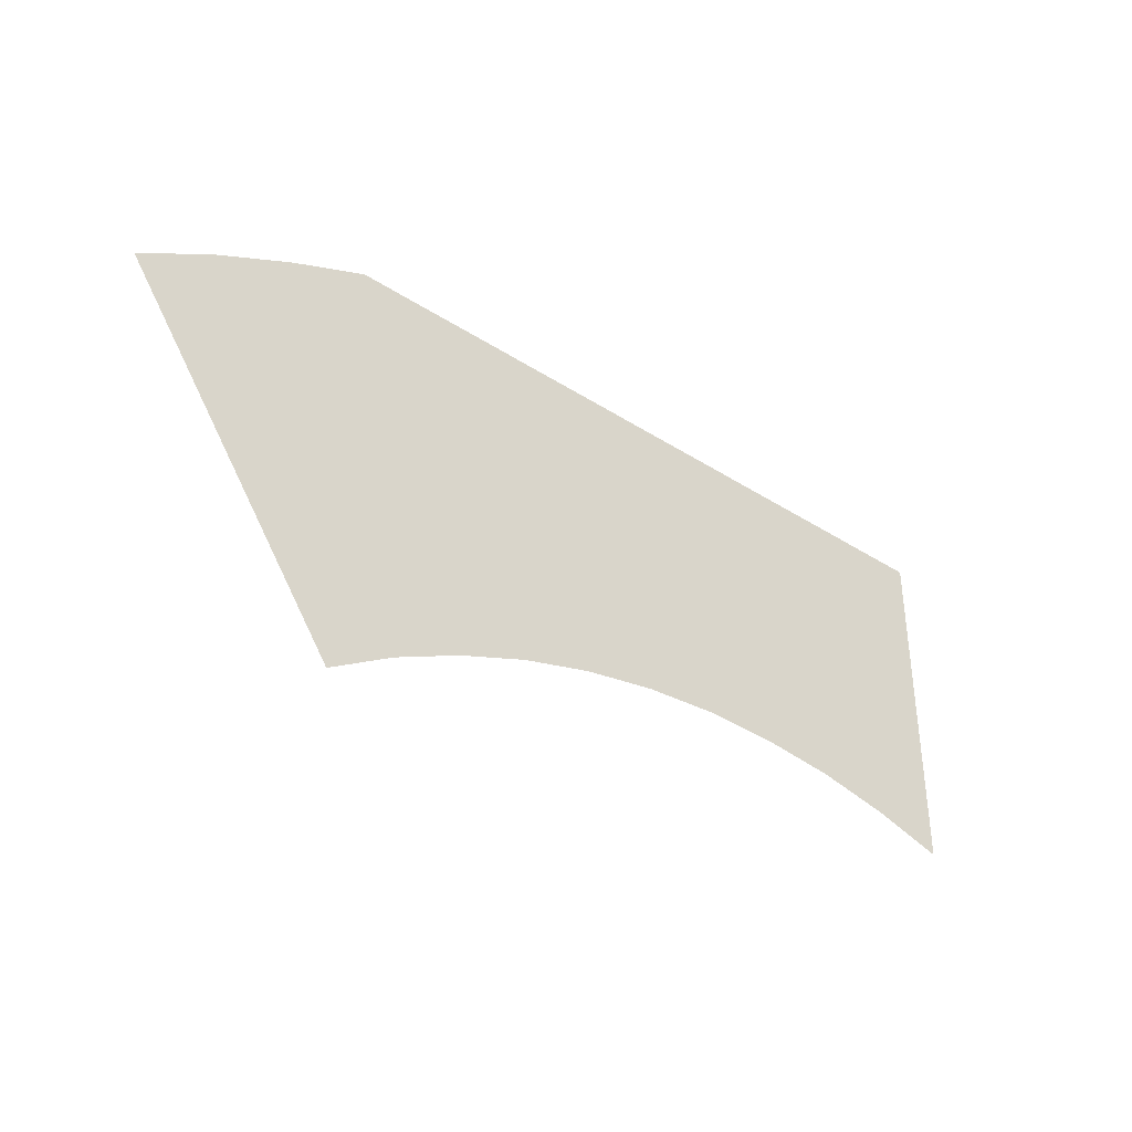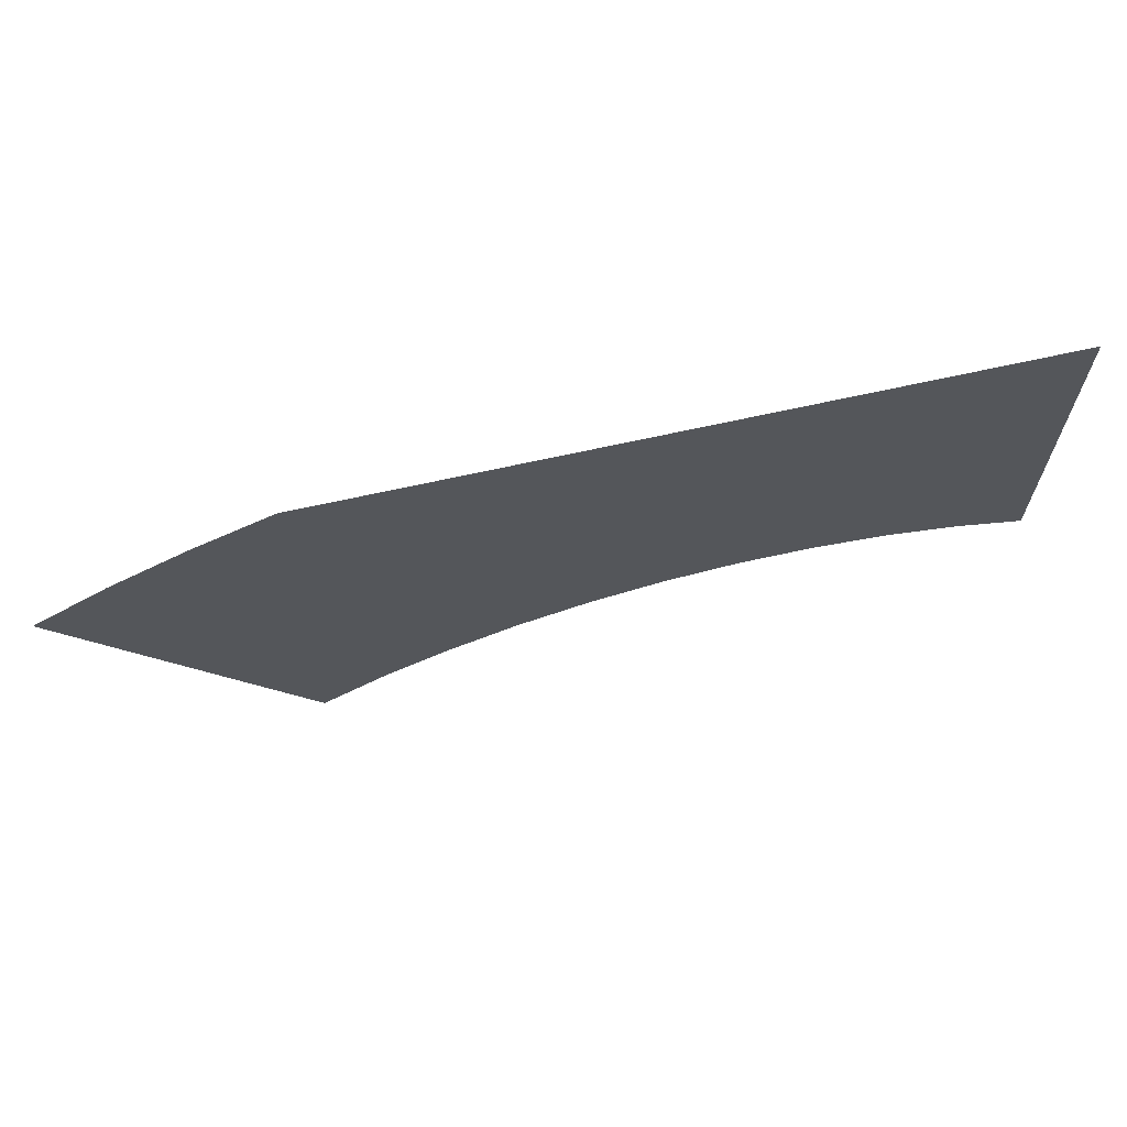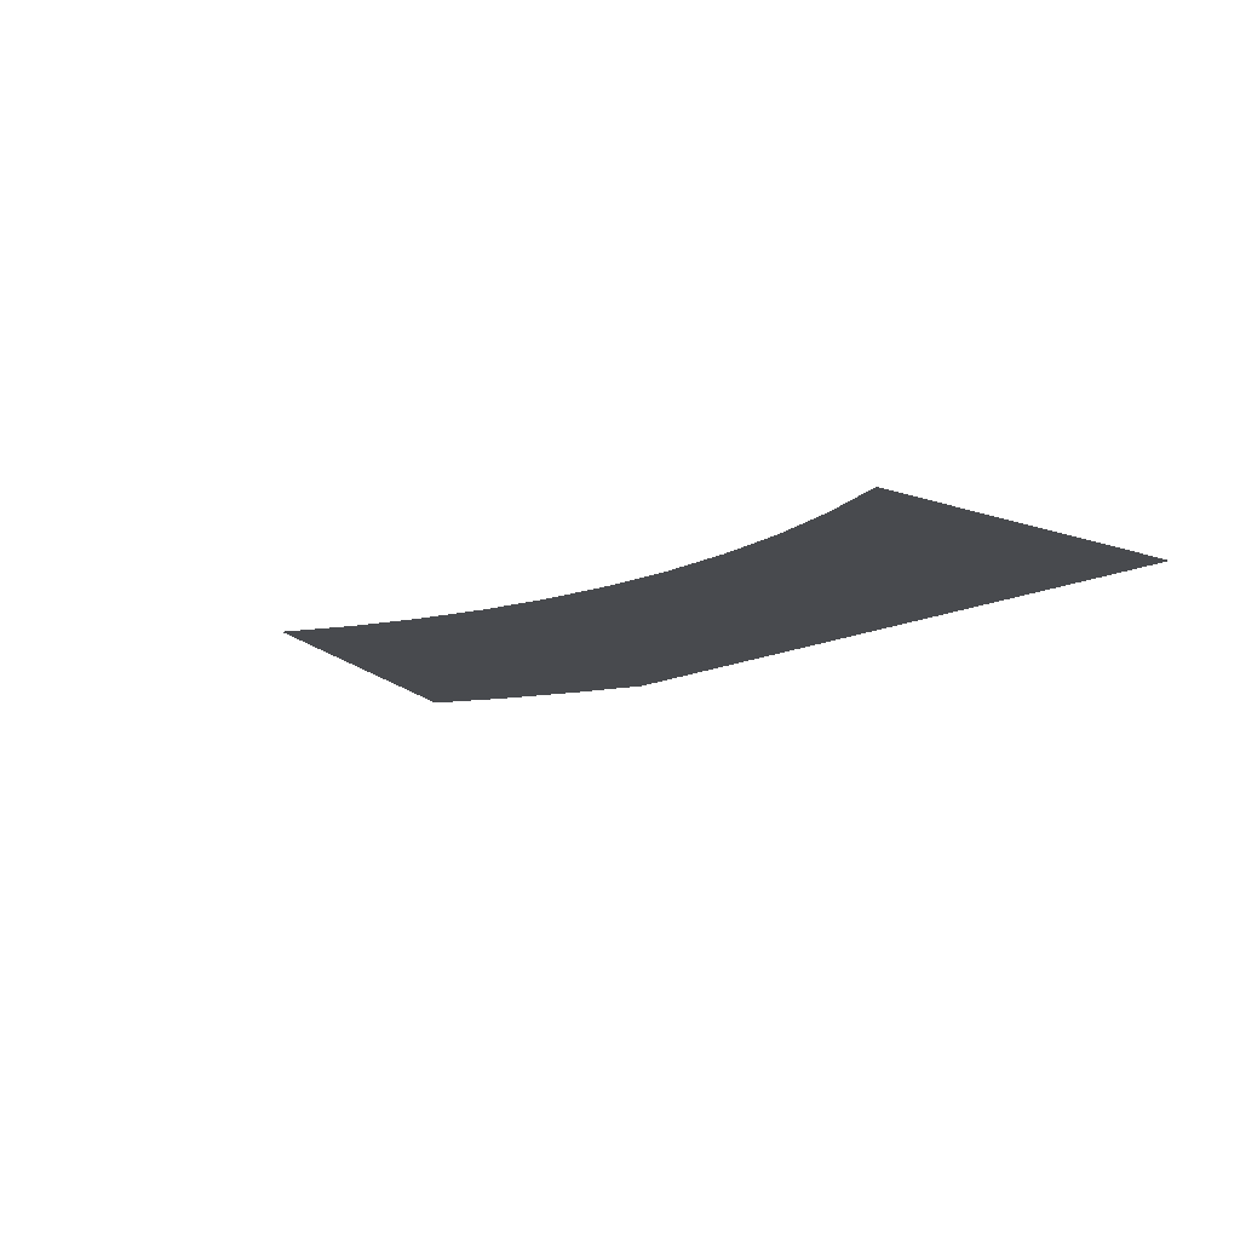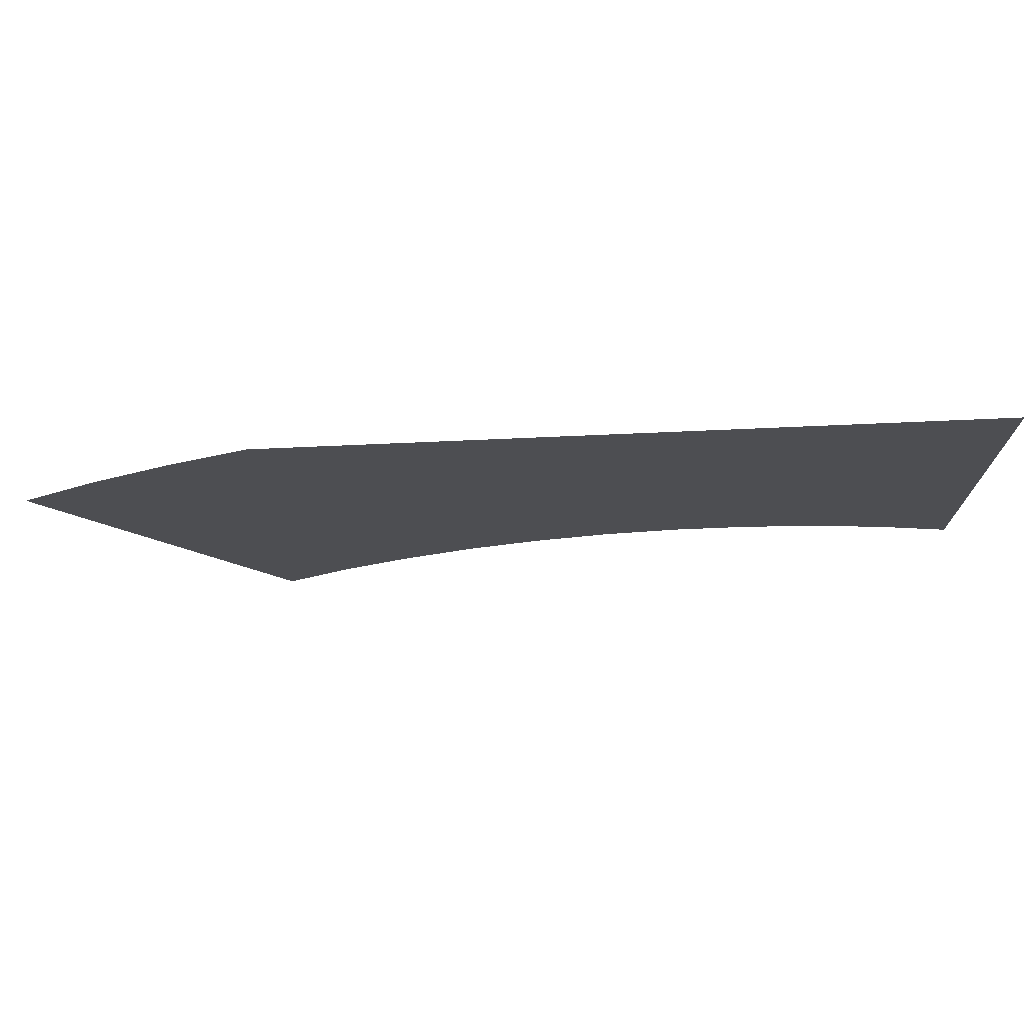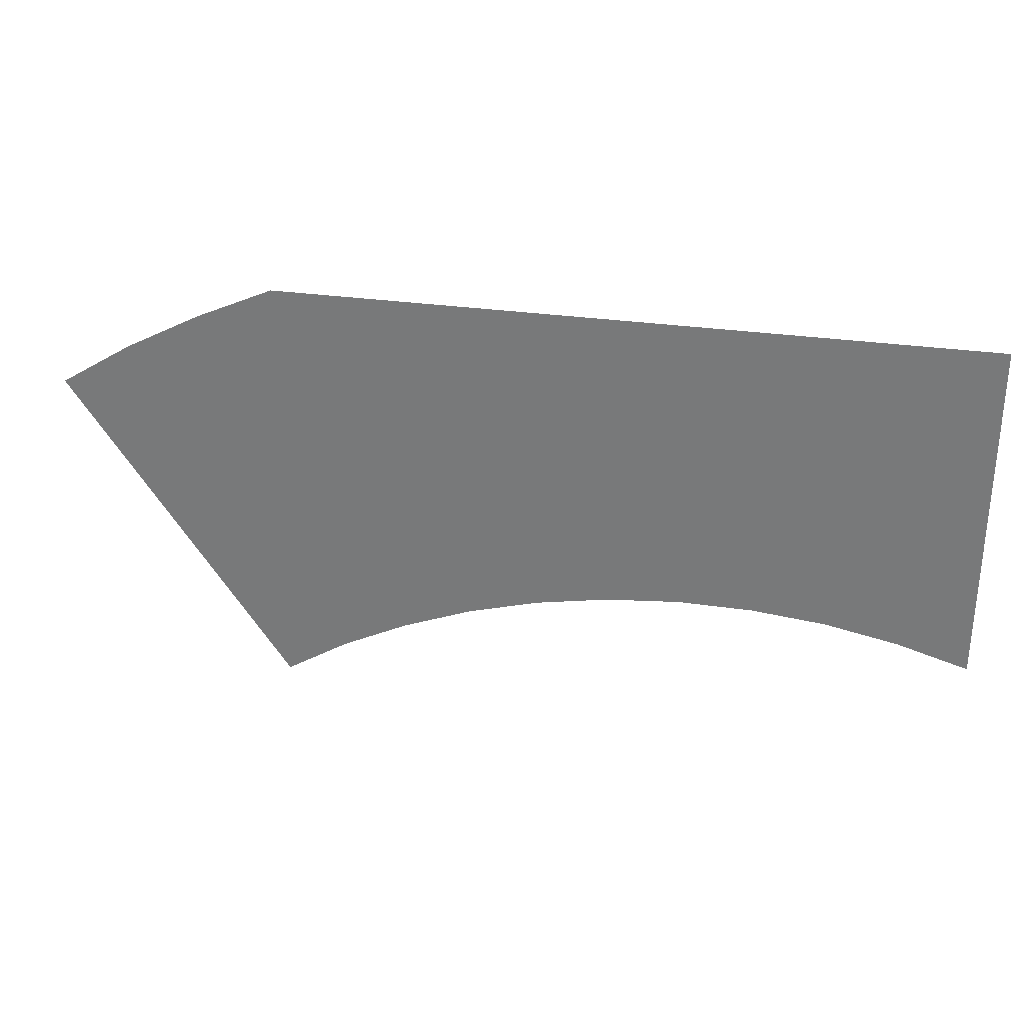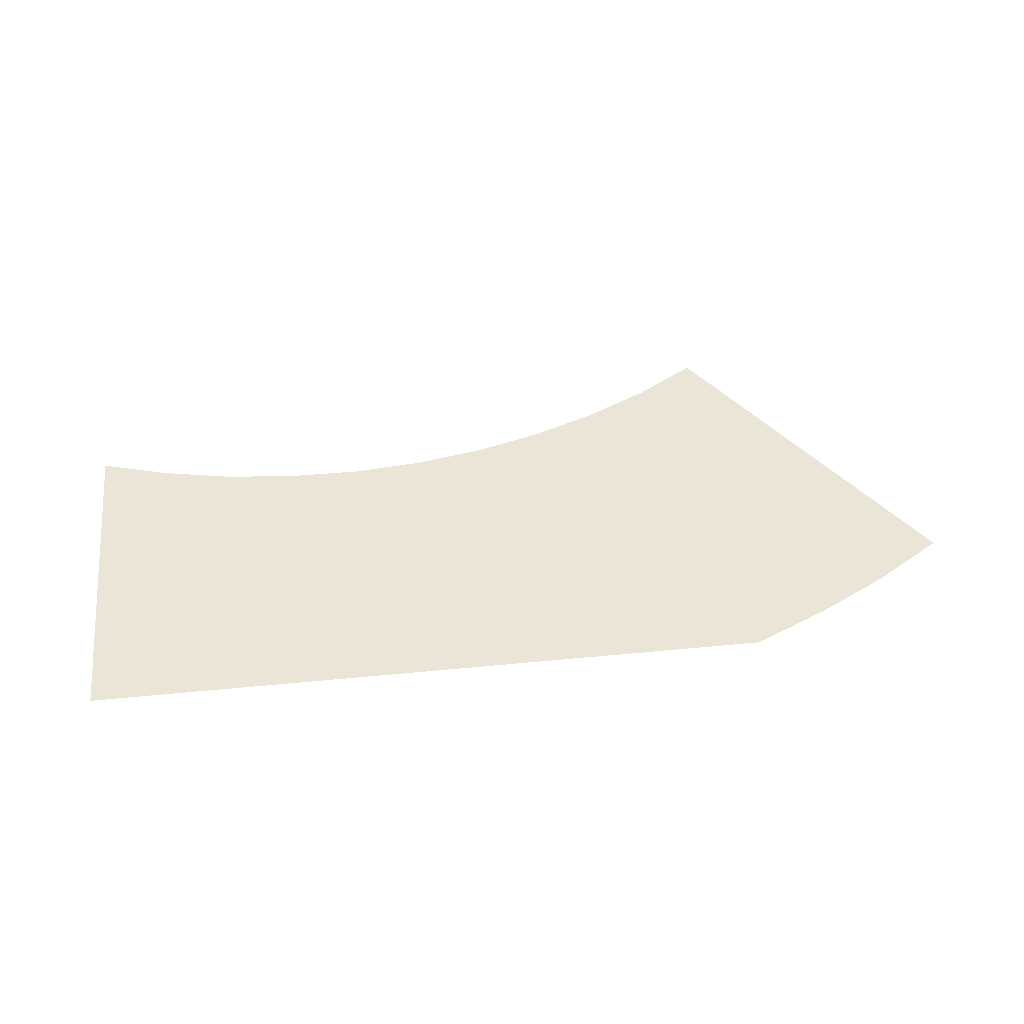
<metadata>
{"format":"obj","ext":"obj","renderer":"f3d","projection":"perspective","resolution":1024,"background":"white","views":[{"elev":-37.9,"azim":-39.1,"up":"+Y"},{"elev":66.3,"azim":-12.9,"up":"+Y"},{"elev":-12.8,"azim":51.2,"up":"+Z"},{"elev":72.6,"azim":-2.6,"up":"+Y"},{"elev":30.4,"azim":11.0,"up":"+Y"},{"elev":45.9,"azim":173.3,"up":"+Z"}]}
</metadata>
<code>
v 45.58 15.44 0
v 47 22 0
v 47 15.02 0
v 44.13 15.73 0
v 42.66 15.88 0
v 41.18 15.9 0
v 39.71 15.78 0
v 38.25 15.52 0
v 36.83 15.13 0
v 35.44 14.6 0
v 34.11 13.96 0
v 32.97 22.07 0
v 32.85 13.19 0
v 31.42 21.38 0
v 29.91 20.59 0
v 28.47 19.69 0
g _5
f 3 2 1
f 1 2 4
f 4 2 5
f 5 2 6
f 6 2 7
f 7 2 8
f 8 2 9
f 9 2 10
f 10 2 11
f 2 12 11
f 11 12 13
f 12 14 13
f 14 15 13
f 16 13 15

</code>
